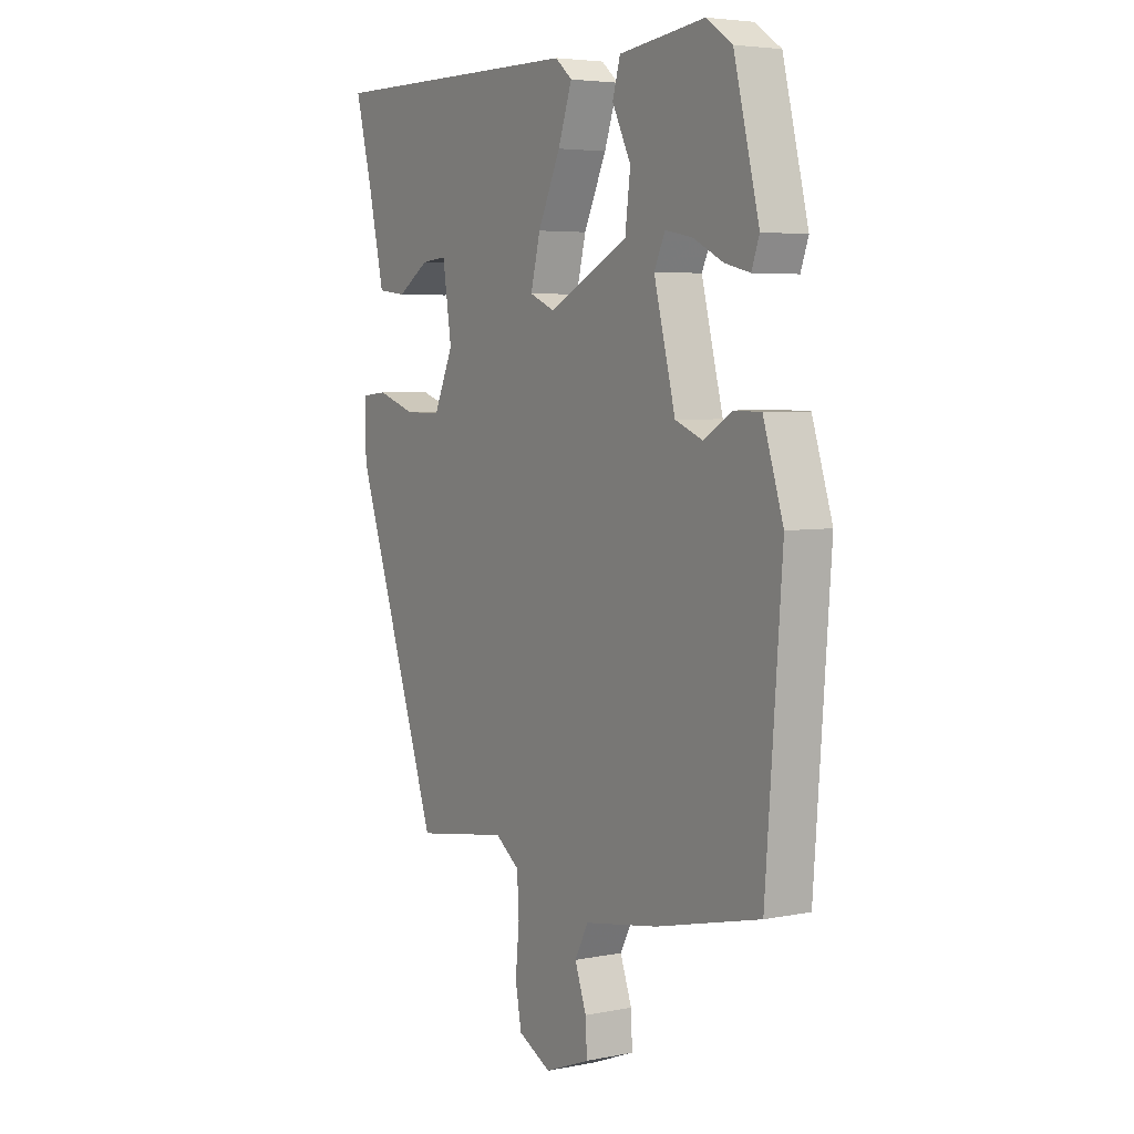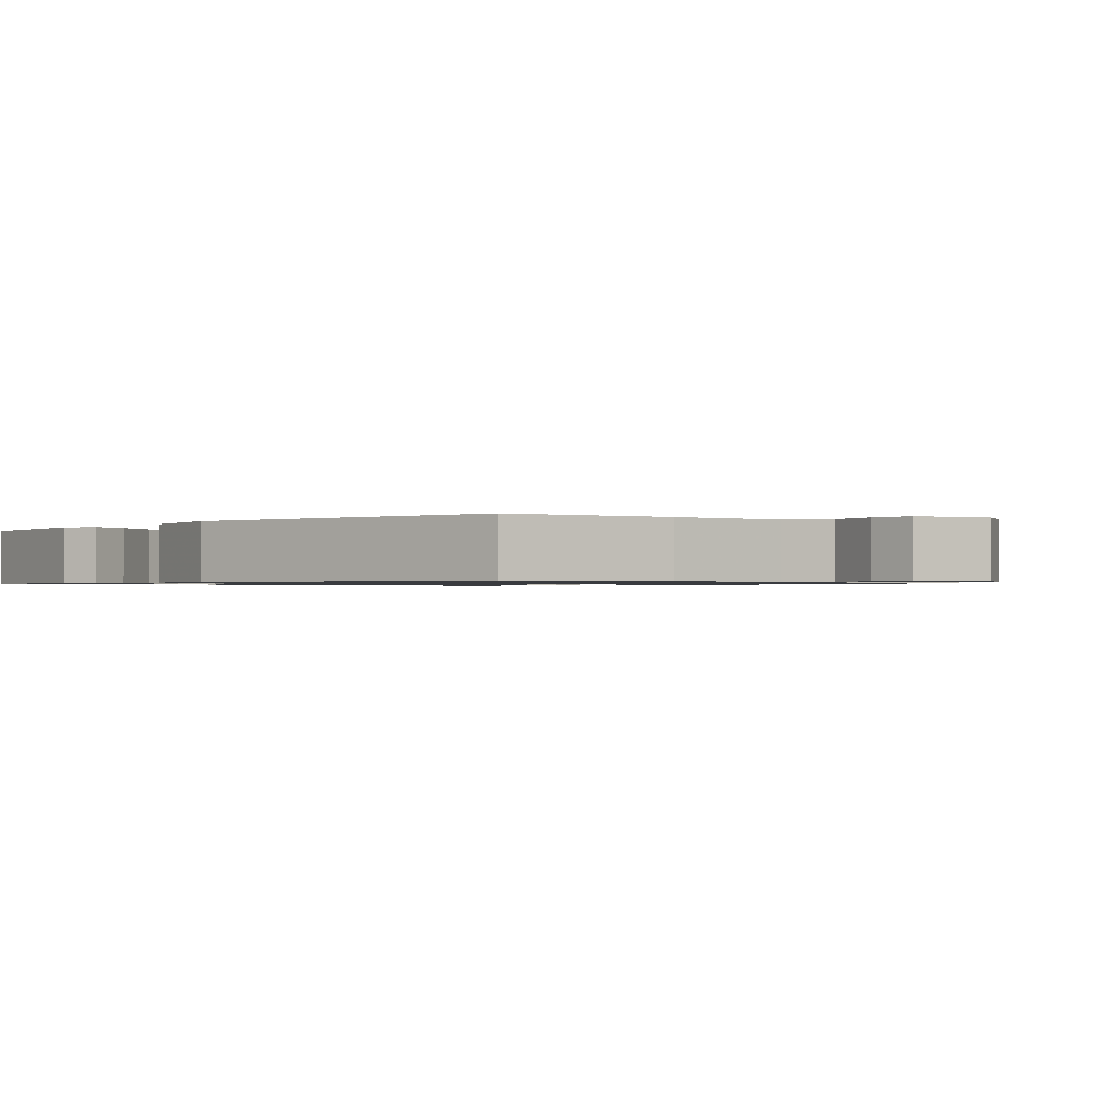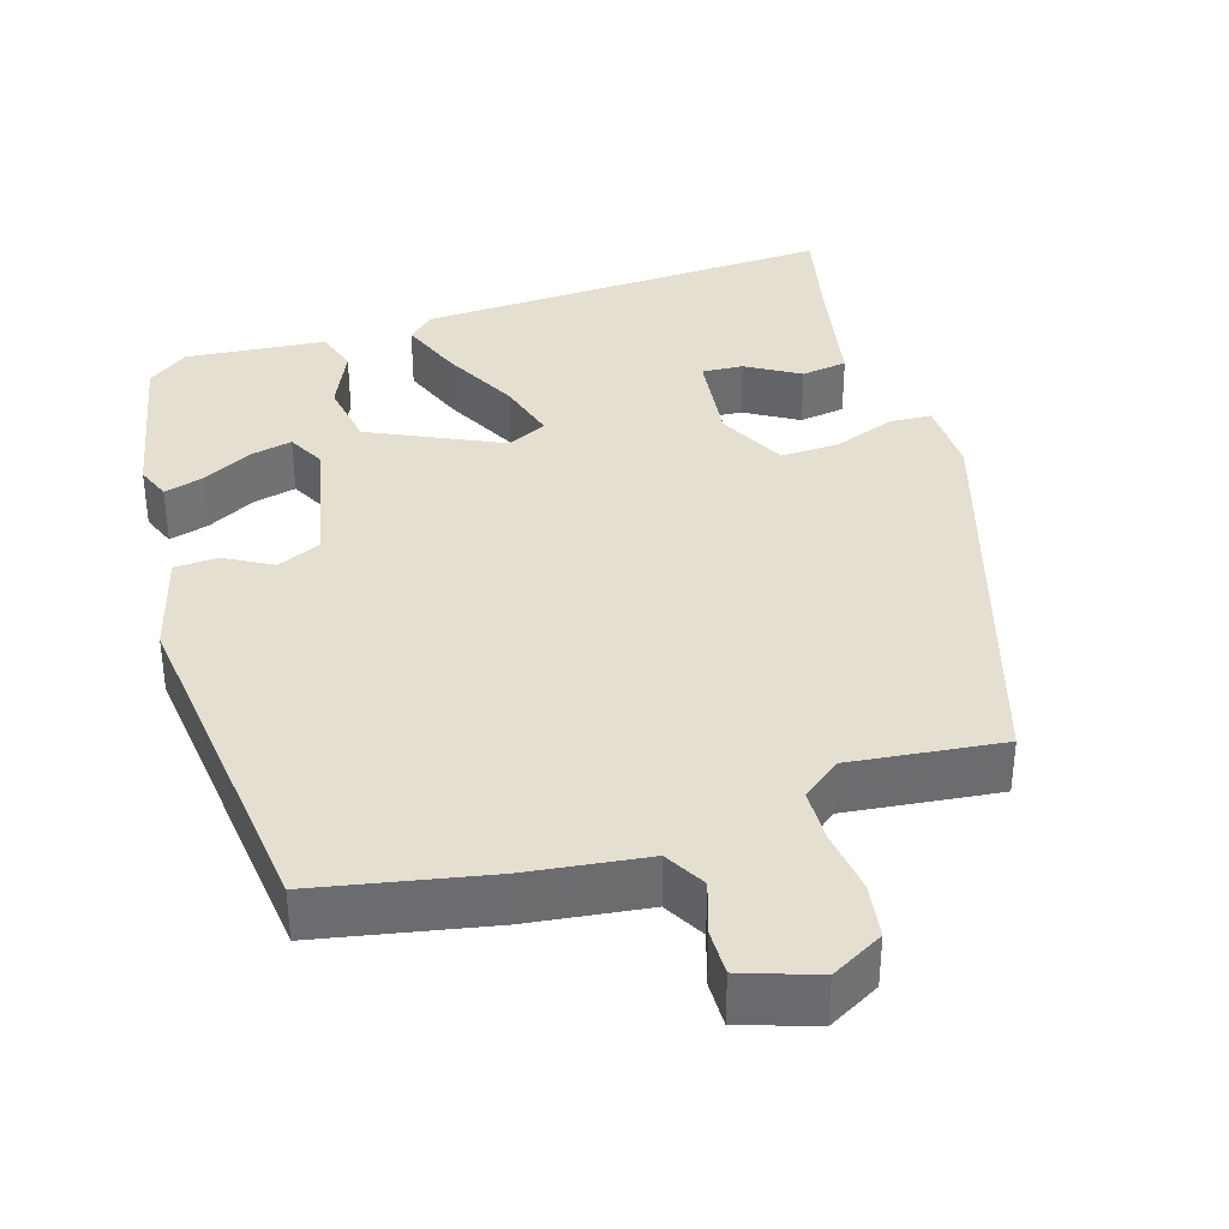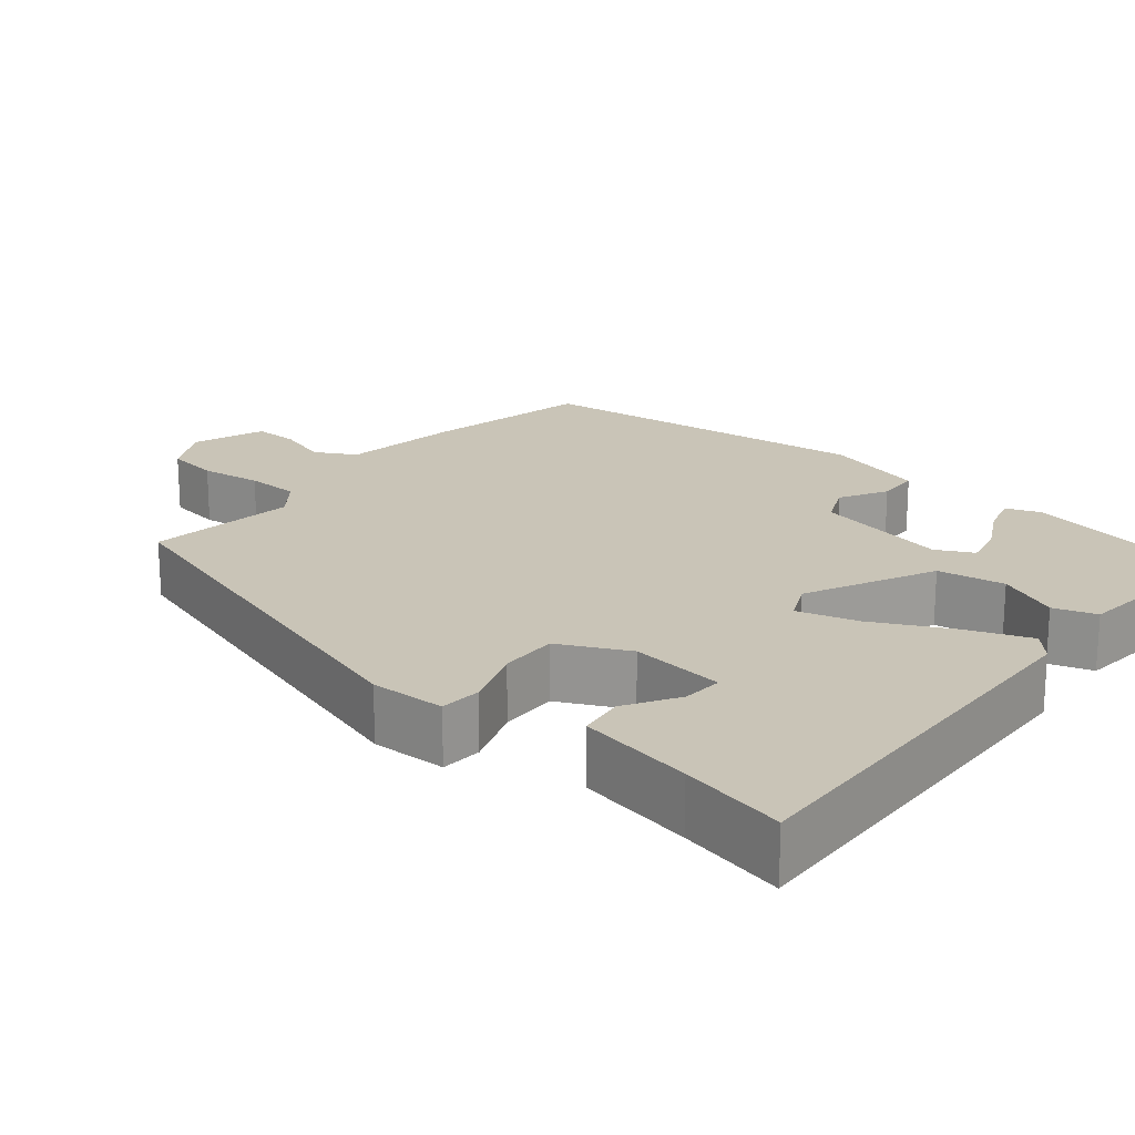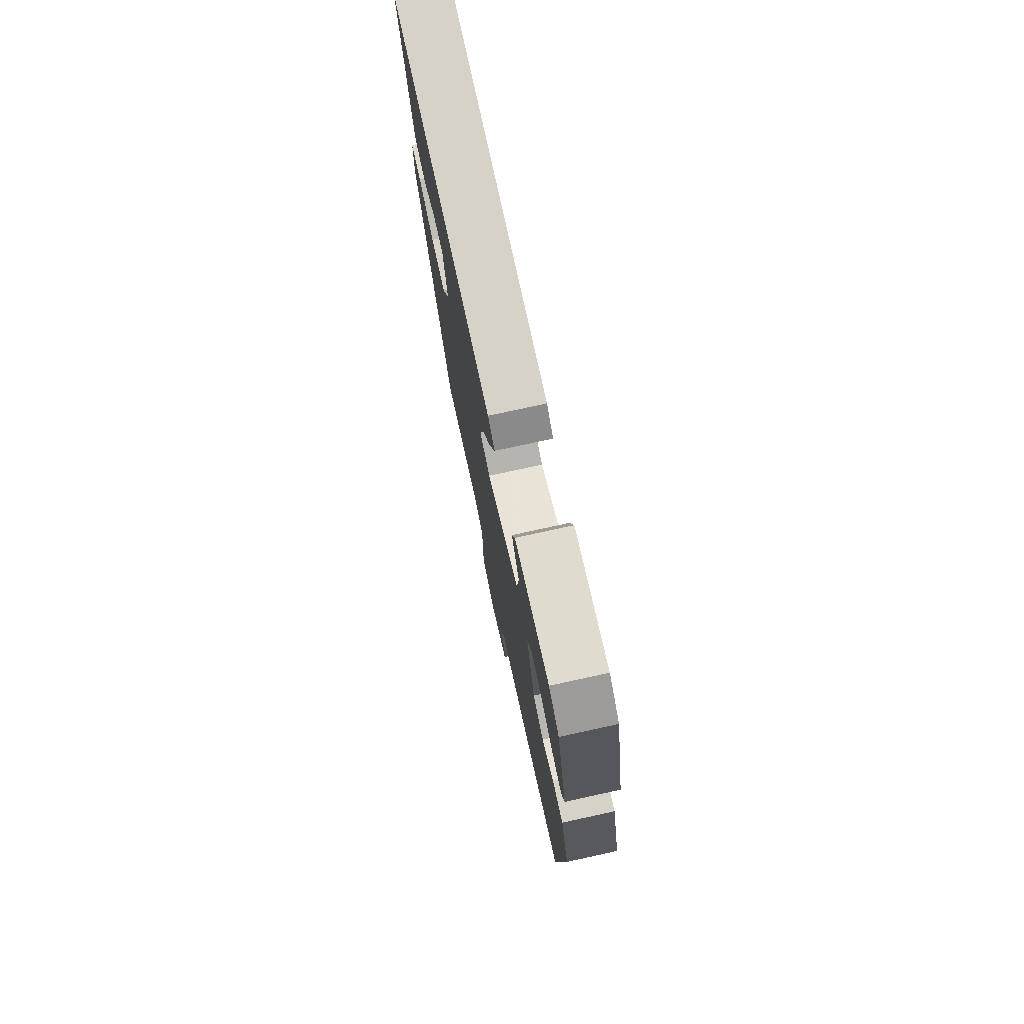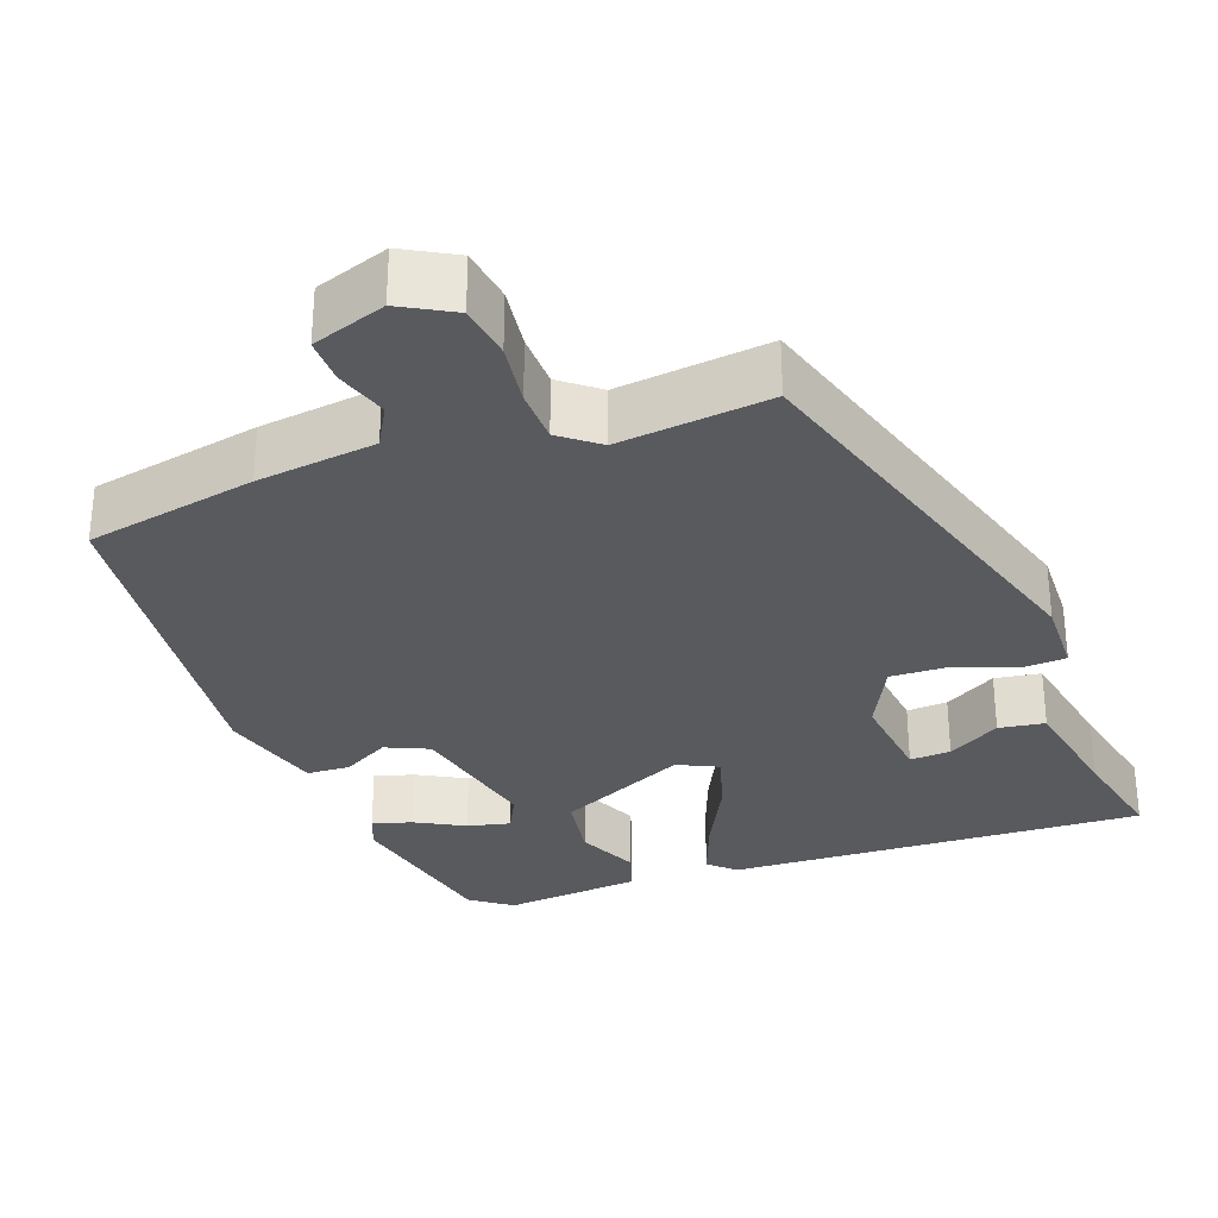
<metadata>
{"format":"obj","ext":"obj","renderer":"f3d","projection":"perspective","resolution":1024,"background":"white","views":[{"elev":4.7,"azim":57.7,"up":"+Z"},{"elev":-0.9,"azim":133.5,"up":"+Y"},{"elev":36.7,"azim":160.8,"up":"+Y"},{"elev":20.0,"azim":-52.1,"up":"+Y"},{"elev":76.9,"azim":77.7,"up":"+Z"},{"elev":-30.9,"azim":-161.9,"up":"+Y"}]}
</metadata>
<code>
v -0.322 0.07 -0.518
v -0.501 0.07 0.001
v -0.502 0.07 0.099
v -0.448 0.07 0.104
v -0.367 0.07 0.077
v -0.291 0.07 0.077
v -0.25 0.07 0.168
v -0.269 0.07 0.291
v -0.322 0.07 0.286
v -0.389 0.07 0.243
v -0.449 0.07 0.25
v -0.483 0.07 0.4
v -0.518 0.07 0.536
v 0.023 0.07 0.531
v 0.058 0.07 0.501
v 0.029 0.07 0.417
v -0.018 0.07 0.316
v -0.038 0.07 0.236
v 0.015 0.07 0.213
v 0.181 0.07 0.298
v 0.192 0.07 0.386
v 0.153 0.07 0.465
v 0.169 0.07 0.521
v 0.348 0.07 0.544
v 0.402 0.07 0.507
v 0.455 0.07 0.293
v 0.439 0.07 0.248
v 0.387 0.07 0.261
v 0.323 0.07 0.293
v 0.267 0.07 0.304
v 0.244 0.07 0.255
v 0.289 0.07 0.079
v 0.346 0.07 0.056
v 0.406 0.07 0.092
v 0.462 0.07 0.091
v 0.504 0.07 -0.041
v 0.47 0.07 -0.49
v 0.251 0.07 -0.541
v 0.097 0.07 -0.566
v 0.069 0.07 -0.62
v 0.093 0.07 -0.687
v 0.096 0.07 -0.746
v 0.002 0.07 -0.782
v -0.067 0.07 -0.747
v -0.08 0.07 -0.677
v -0.072 0.07 -0.596
v -0.076 0.07 -0.526
v -0.127 0.07 -0.489
v -0.322 0 -0.518
v -0.501 0 0.001
v -0.502 0 0.099
v -0.448 0 0.104
v -0.367 0 0.077
v -0.291 0 0.077
v -0.25 0 0.168
v -0.269 0 0.291
v -0.322 0 0.286
v -0.389 0 0.243
v -0.449 0 0.25
v -0.483 0 0.4
v -0.518 0 0.536
v 0.023 0 0.531
v 0.058 0 0.501
v 0.029 0 0.417
v -0.018 0 0.316
v -0.038 0 0.236
v 0.015 0 0.213
v 0.181 0 0.298
v 0.192 0 0.386
v 0.153 0 0.465
v 0.169 0 0.521
v 0.348 0 0.544
v 0.402 0 0.507
v 0.455 0 0.293
v 0.439 0 0.248
v 0.387 0 0.261
v 0.323 0 0.293
v 0.267 0 0.304
v 0.244 0 0.255
v 0.289 0 0.079
v 0.346 0 0.056
v 0.406 0 0.092
v 0.462 0 0.091
v 0.504 0 -0.041
v 0.47 0 -0.49
v 0.251 0 -0.541
v 0.097 0 -0.566
v 0.069 0 -0.62
v 0.093 0 -0.687
v 0.096 0 -0.746
v 0.002 0 -0.782
v -0.067 0 -0.747
v -0.08 0 -0.677
v -0.072 0 -0.596
v -0.076 0 -0.526
v -0.127 0 -0.489
f 43 44 45 46
f 43 46 47
f 40 41 42 43
f 40 43 47
f 39 40 47 48
f 37 38 39 48
f 33 34 35 36
f 32 33 36 37
f 26 27 28 29
f 26 29 30
f 25 26 30
f 24 25 30
f 21 22 23 24
f 20 21 24 30
f 19 20 30 31
f 14 15 16 17
f 12 13 14 17
f 12 17 18
f 9 10 11 12
f 8 9 12
f 8 12 18 19
f 2 3 4 5
f 48 1 2 5
f 48 5 6
f 32 37 48 6
f 19 31 32 6
f 7 8 19
f 6 7 19
f 94 93 92 91
f 95 94 91
f 91 90 89 88
f 95 91 88
f 96 95 88 87
f 96 87 86 85
f 84 83 82 81
f 85 84 81 80
f 77 76 75 74
f 78 77 74
f 78 74 73
f 78 73 72
f 72 71 70 69
f 78 72 69 68
f 79 78 68 67
f 65 64 63 62
f 65 62 61 60
f 66 65 60
f 60 59 58 57
f 60 57 56
f 67 66 60 56
f 53 52 51 50
f 53 50 49 96
f 54 53 96
f 54 96 85 80
f 54 80 79 67
f 67 56 55
f 67 55 54
f 1 49 50 2
f 2 50 51 3
f 3 51 52 4
f 4 52 53 5
f 5 53 54 6
f 6 54 55 7
f 7 55 56 8
f 8 56 57 9
f 9 57 58 10
f 10 58 59 11
f 11 59 60 12
f 12 60 61 13
f 13 61 62 14
f 14 62 63 15
f 15 63 64 16
f 16 64 65 17
f 17 65 66 18
f 18 66 67 19
f 19 67 68 20
f 20 68 69 21
f 21 69 70 22
f 22 70 71 23
f 23 71 72 24
f 24 72 73 25
f 25 73 74 26
f 26 74 75 27
f 27 75 76 28
f 28 76 77 29
f 29 77 78 30
f 30 78 79 31
f 31 79 80 32
f 32 80 81 33
f 33 81 82 34
f 34 82 83 35
f 35 83 84 36
f 36 84 85 37
f 37 85 86 38
f 38 86 87 39
f 39 87 88 40
f 40 88 89 41
f 41 89 90 42
f 42 90 91 43
f 43 91 92 44
f 44 92 93 45
f 45 93 94 46
f 46 94 95 47
f 47 95 96 48
f 48 96 49 1

</code>
